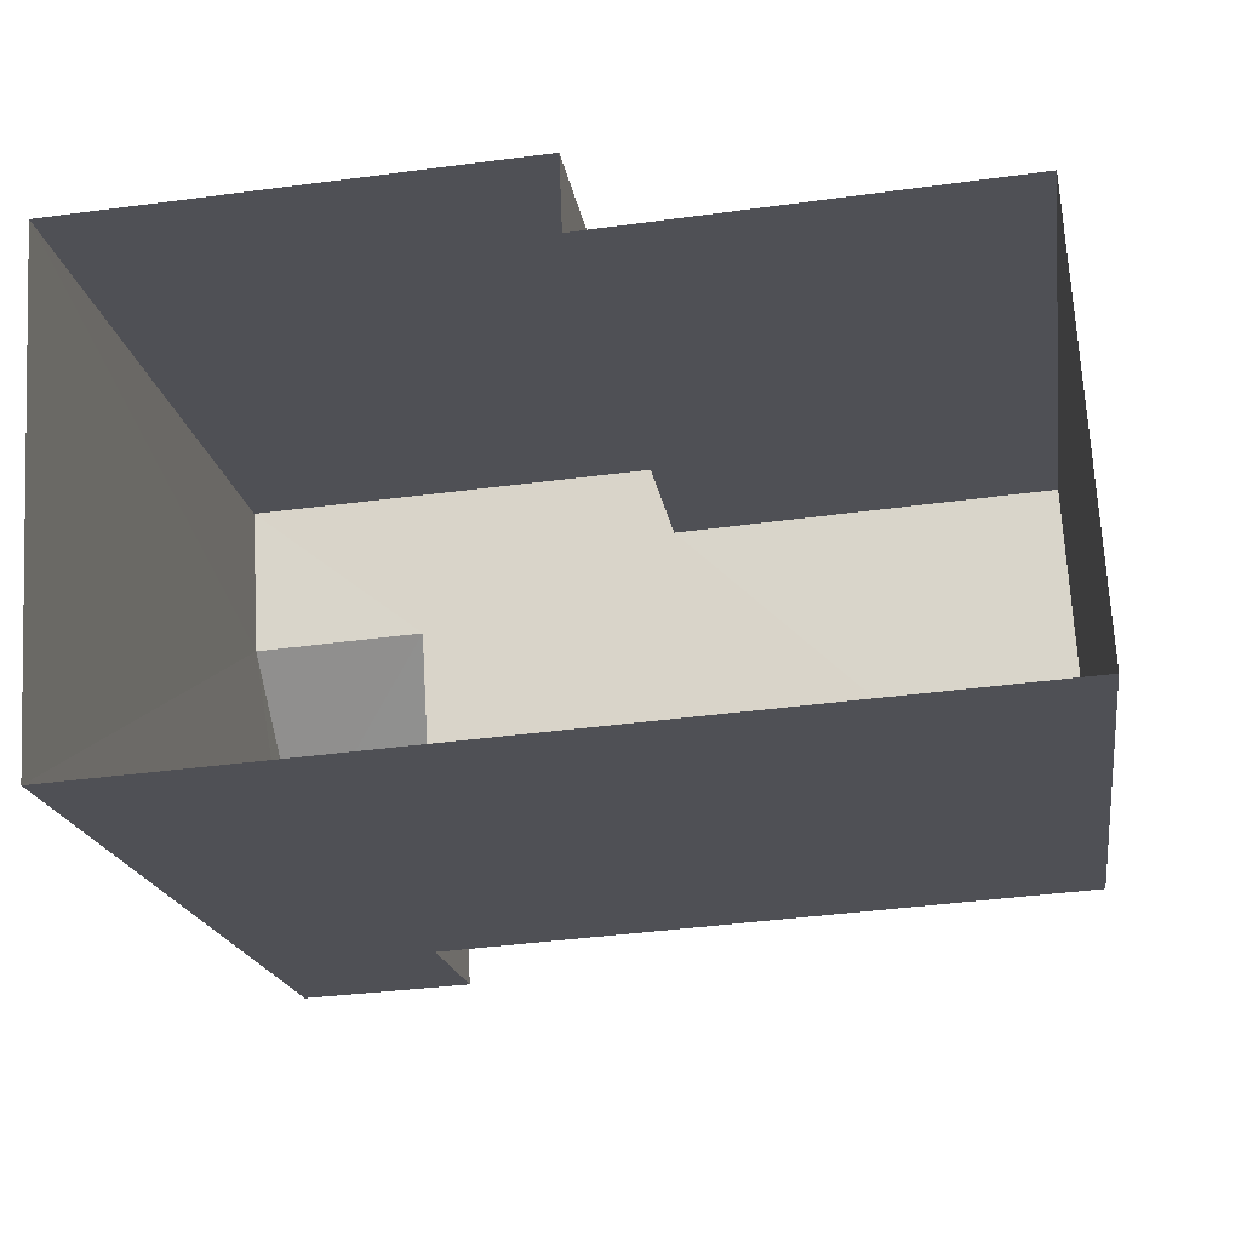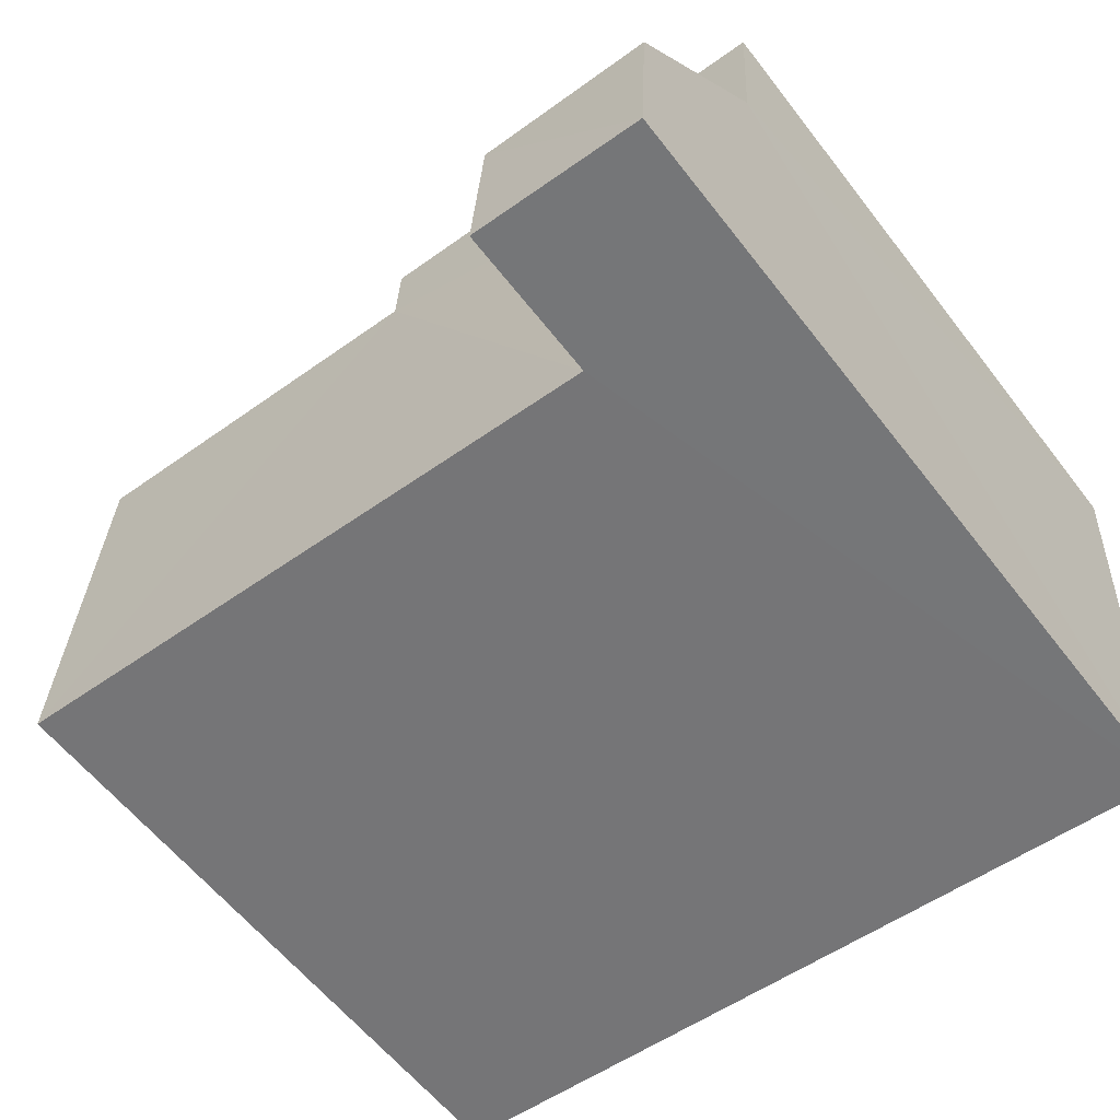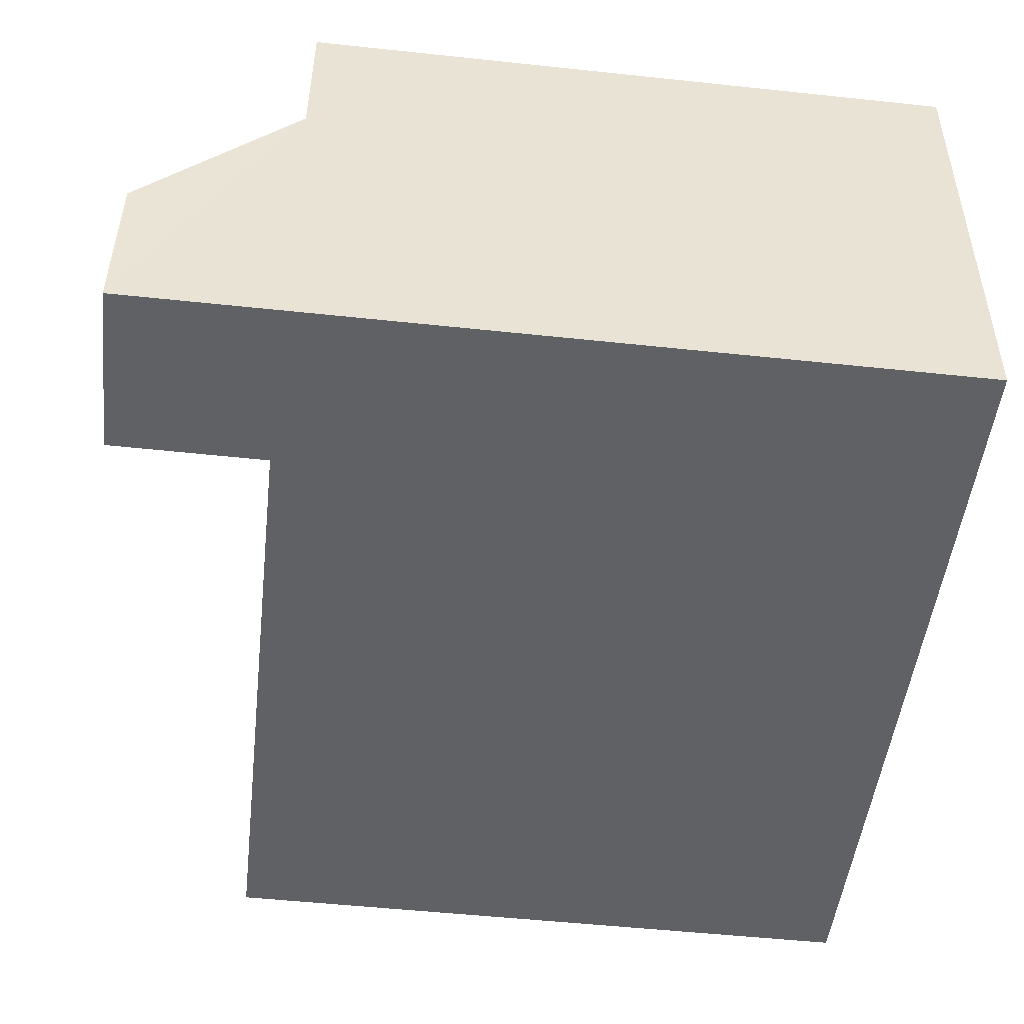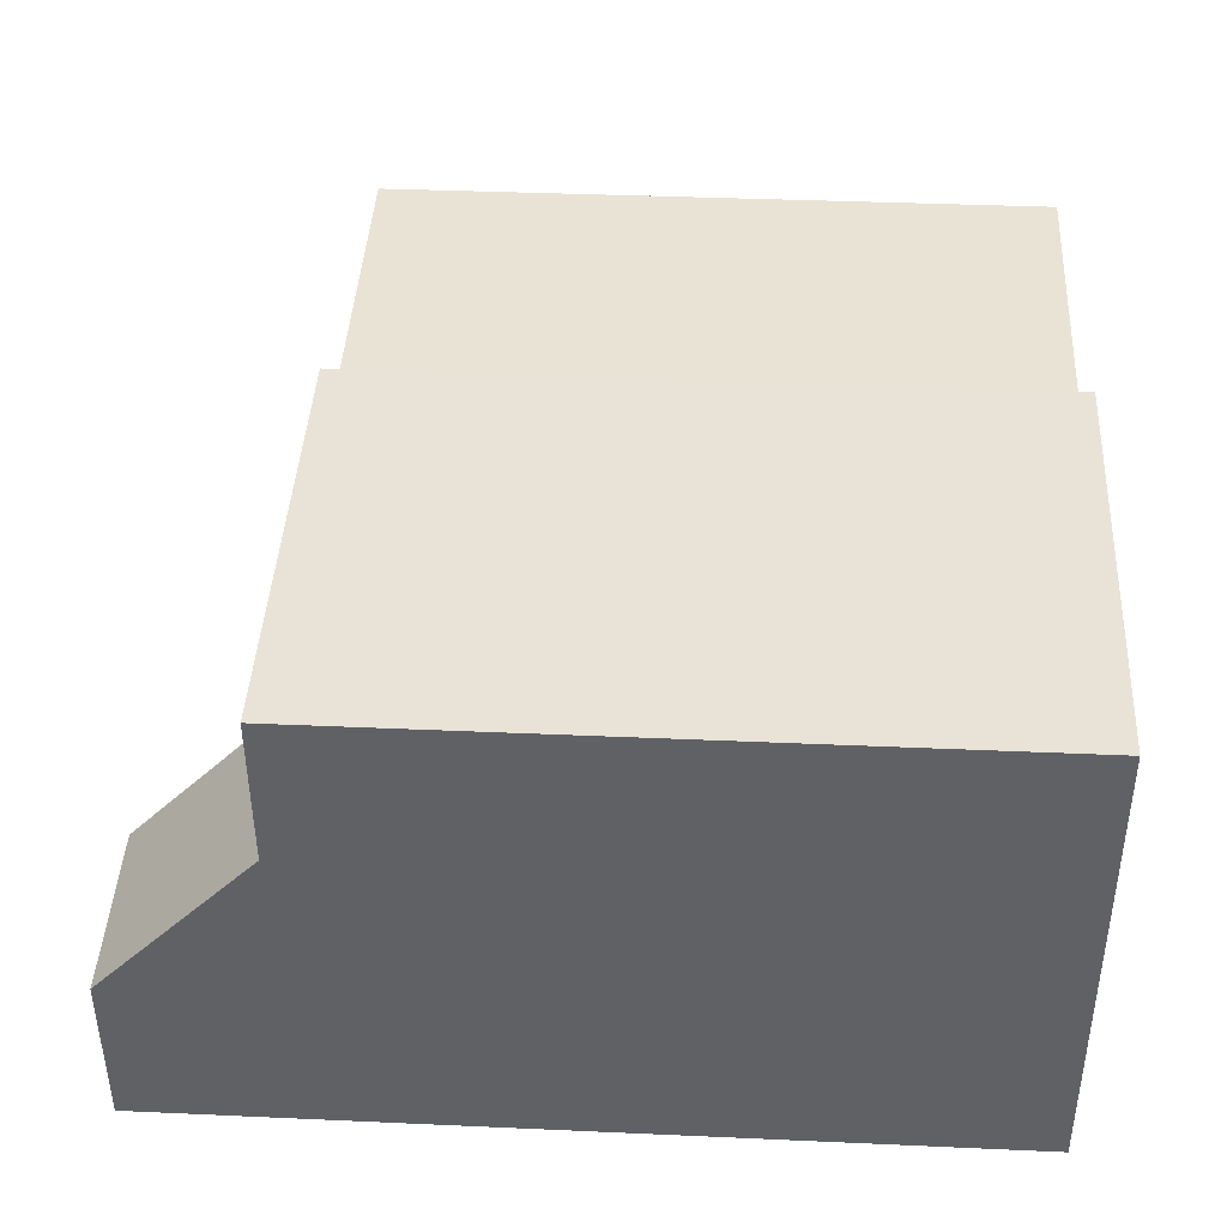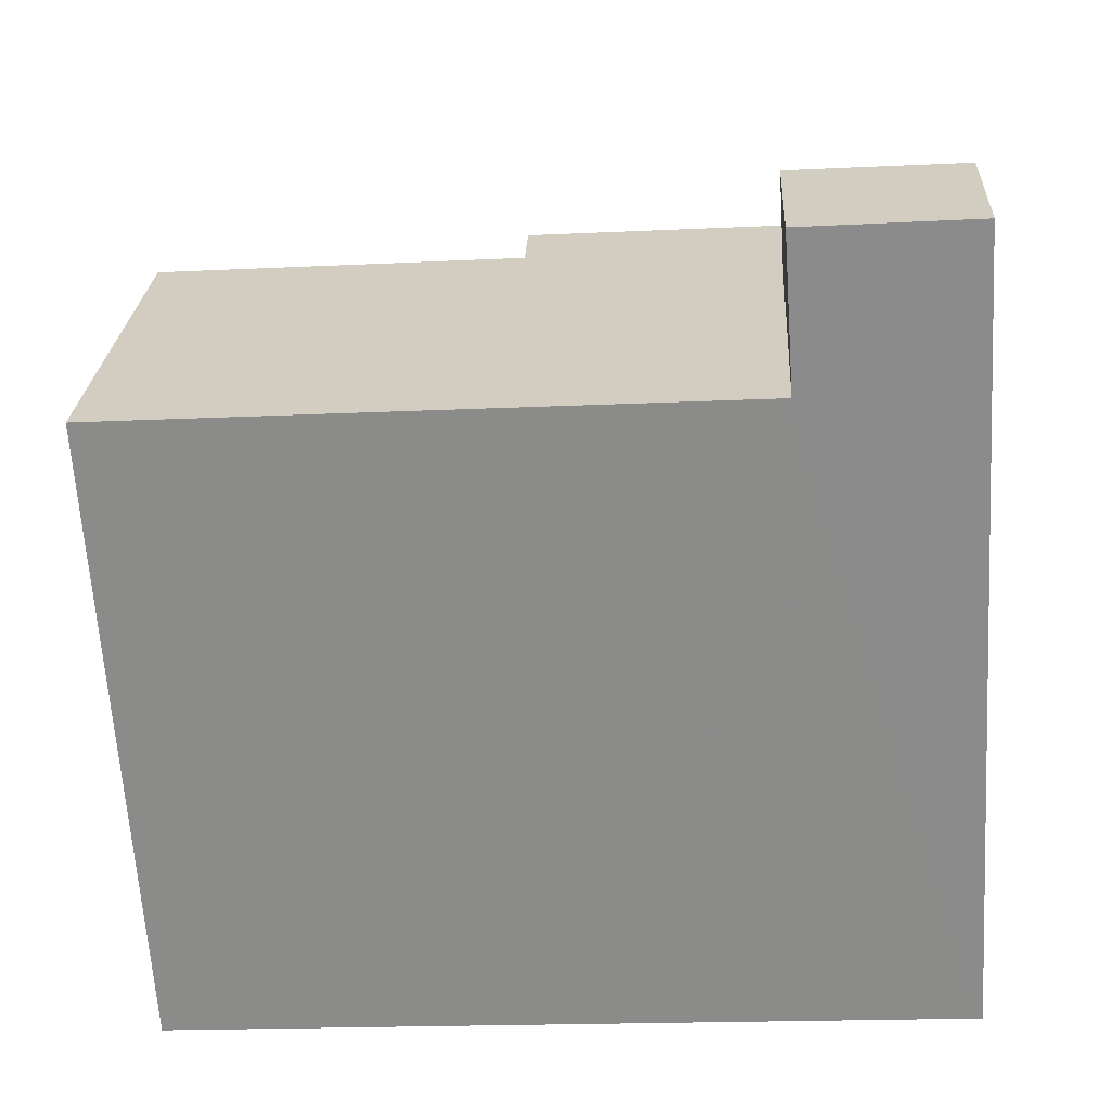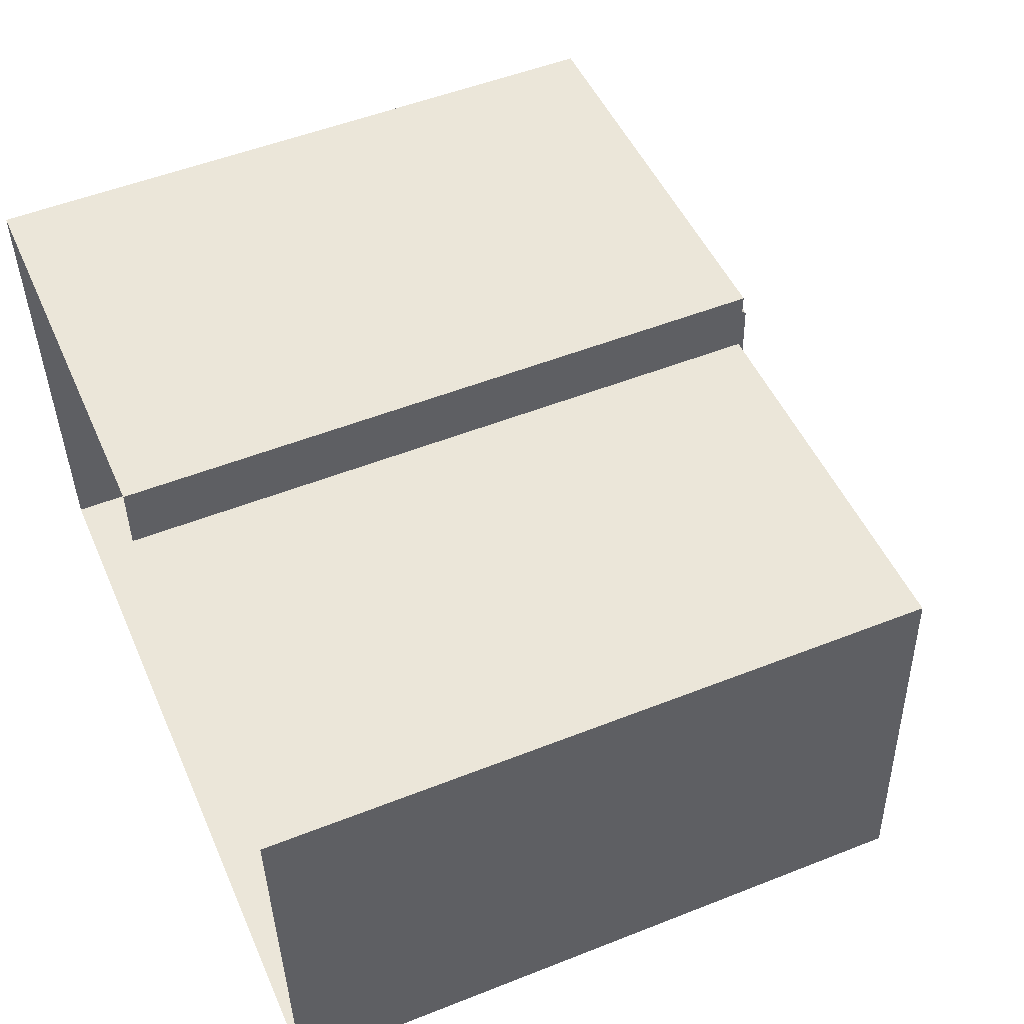
<metadata>
{"format":"obj","ext":"obj","renderer":"f3d","projection":"perspective","resolution":1024,"background":"white","views":[{"elev":-19.1,"azim":-171.3,"up":"+Y"},{"elev":-59.0,"azim":37.3,"up":"+Y"},{"elev":-52.5,"azim":83.6,"up":"+Y"},{"elev":39.0,"azim":93.2,"up":"+Y"},{"elev":-64.4,"azim":3.5,"up":"+Y"},{"elev":52.3,"azim":-113.1,"up":"+Y"}]}
</metadata>
<code>
v -3.732e+05 -1.042e+05 26.98
v -3.732e+05 -1.042e+05 26.98
v -3.732e+05 -1.042e+05 26.98
v -3.732e+05 -1.042e+05 26.98
v -3.732e+05 -1.042e+05 26.98
v -3.732e+05 -1.042e+05 26.98
v -3.732e+05 -1.042e+05 35.09
v -3.732e+05 -1.042e+05 35.09
v -3.732e+05 -1.042e+05 35.09
v -3.732e+05 -1.042e+05 35.09
v -3.732e+05 -1.042e+05 33.55
v -3.732e+05 -1.042e+05 33.55
v -3.732e+05 -1.042e+05 33.55
v -3.732e+05 -1.042e+05 33.55
v -3.732e+05 -1.042e+05 33.55
v -3.732e+05 -1.042e+05 33.55
v -3.732e+05 -1.042e+05 33.55
v -3.732e+05 -1.042e+05 33.55
f 1 2 3
f 2 4 3
f 3 5 6
f 3 4 5
f 7 8 9
f 10 7 9
f 11 8 12
f 11 9 8
f 13 14 15
f 14 16 15
f 15 11 17
f 17 11 18
f 18 11 12
f 15 16 11
f 13 3 6
f 13 15 3
f 9 11 16
f 10 9 16
f 15 1 3
f 15 17 1
f 14 6 5
f 14 13 6
f 8 7 12
f 18 12 2
f 2 12 4
f 12 7 4
f 14 5 16
f 5 4 16
f 16 7 10
f 16 4 7
f 18 2 1
f 17 18 1

</code>
